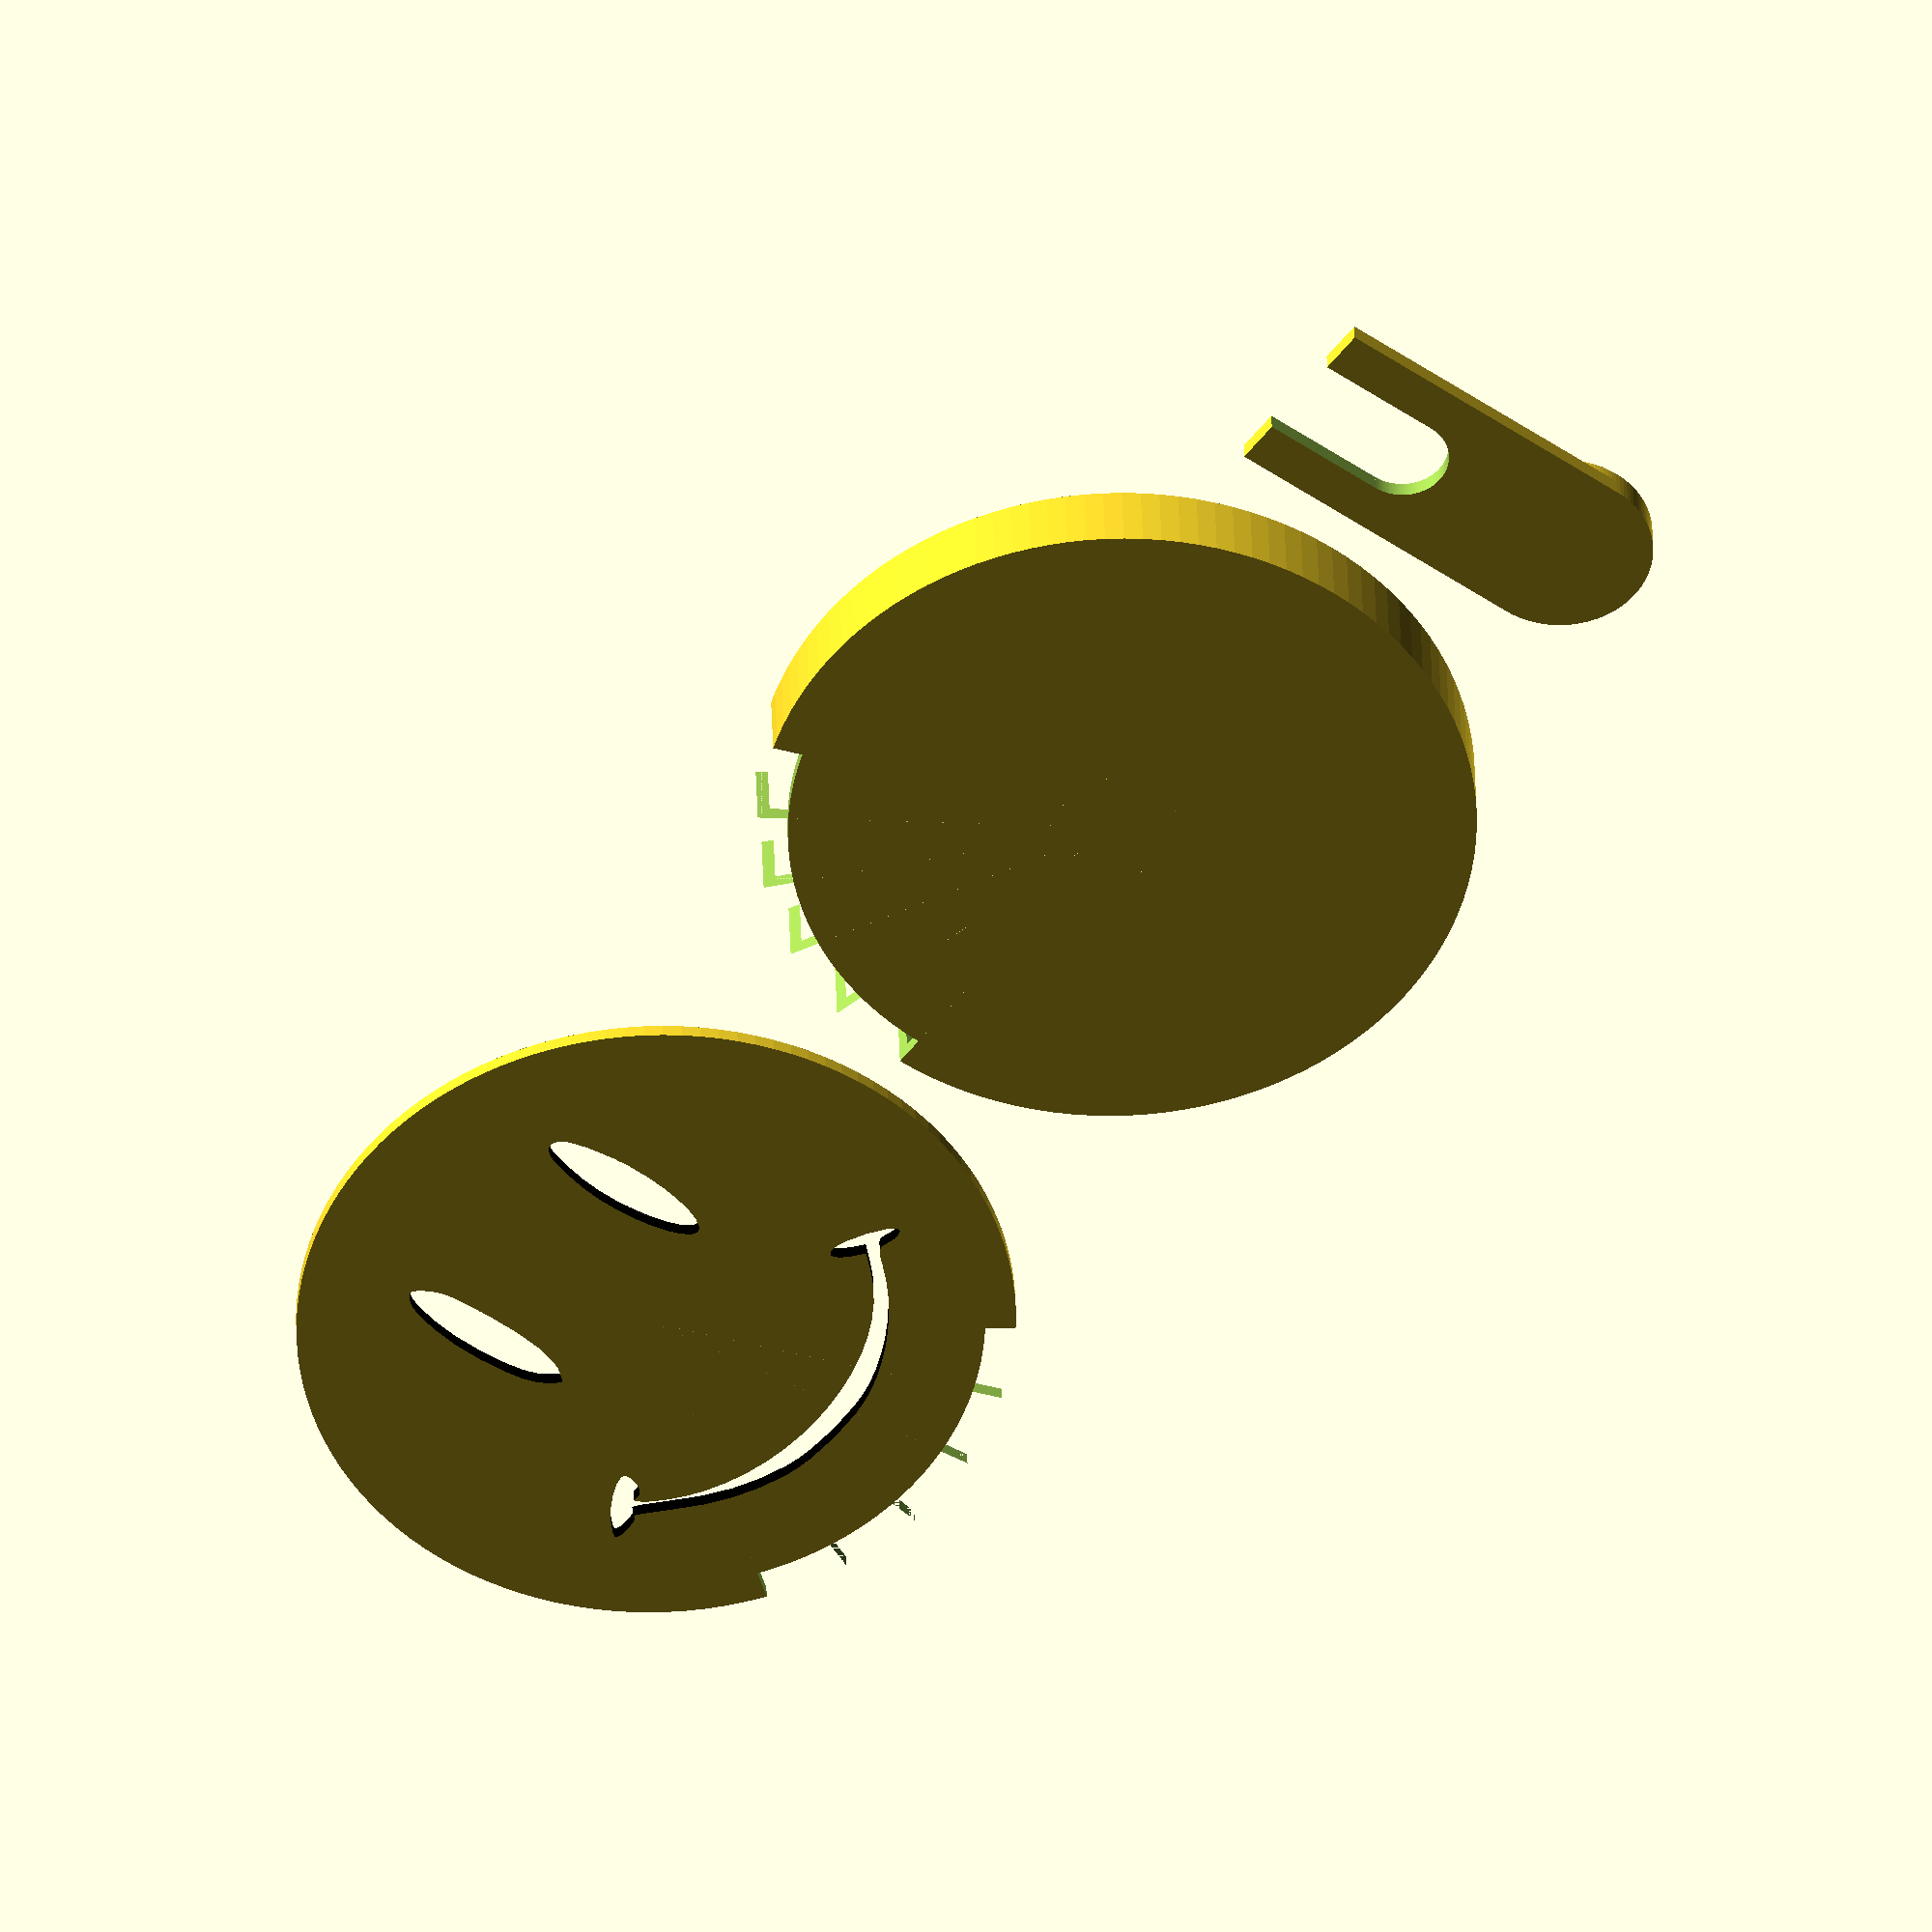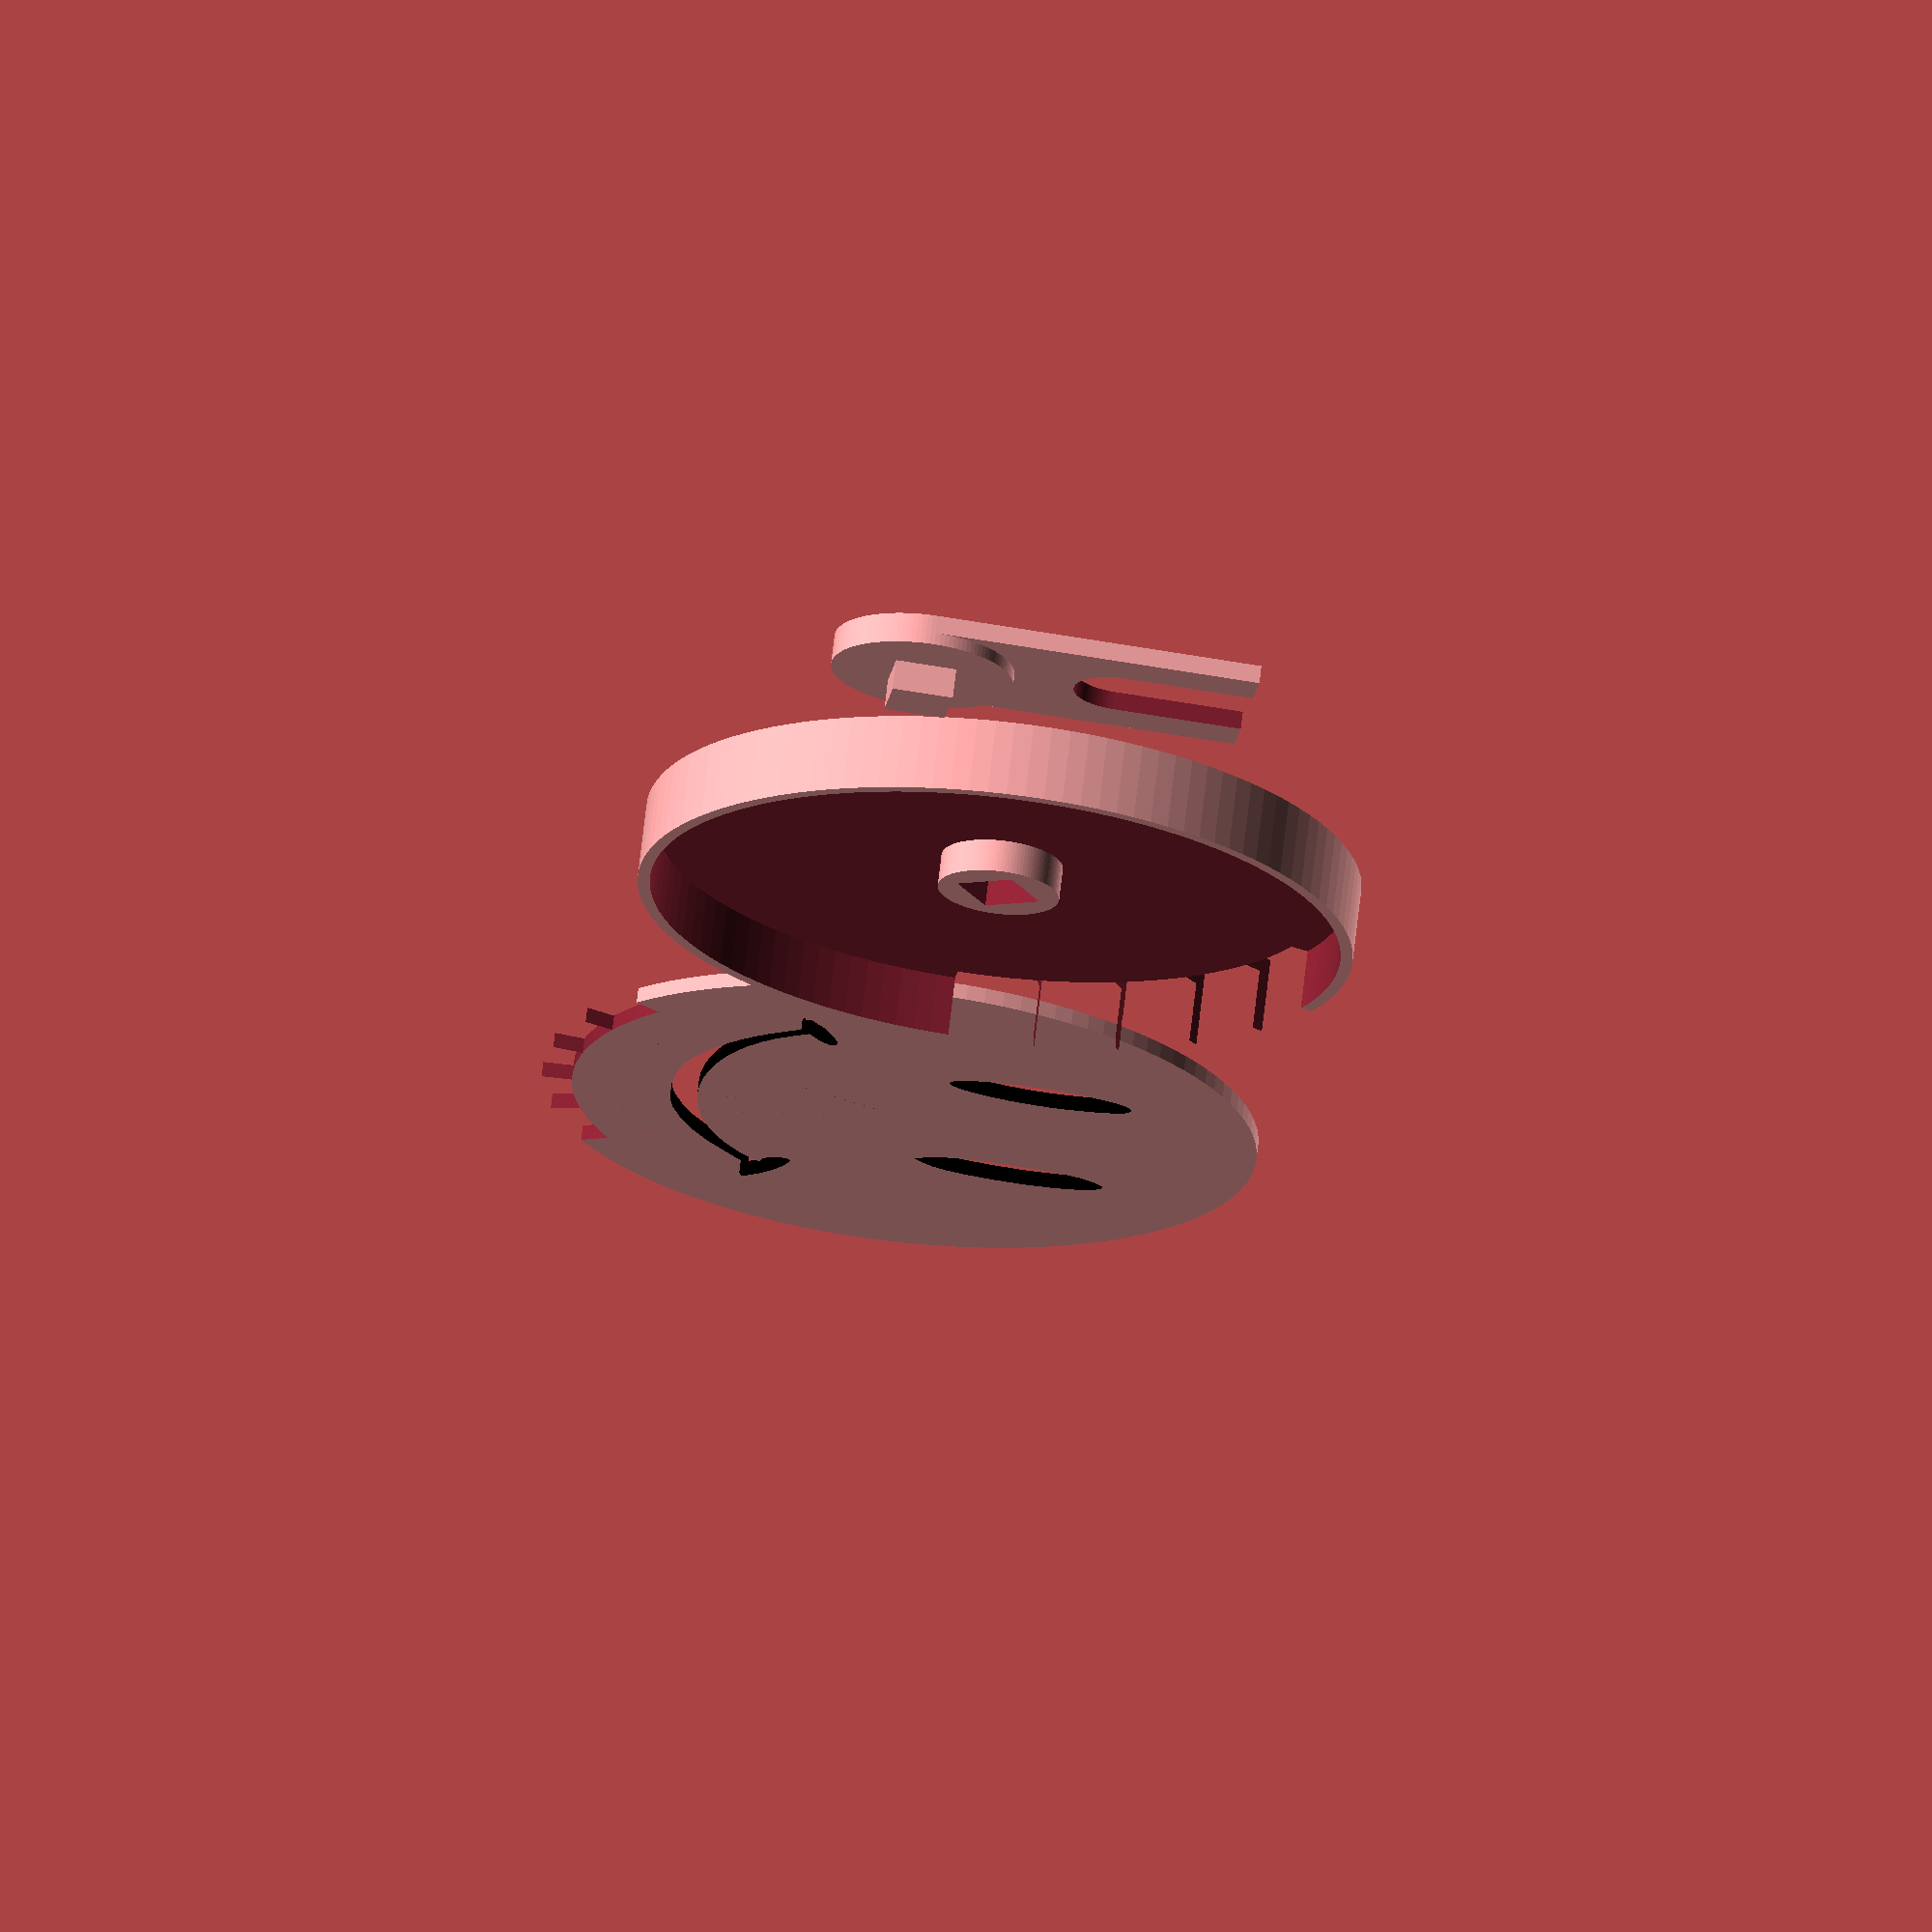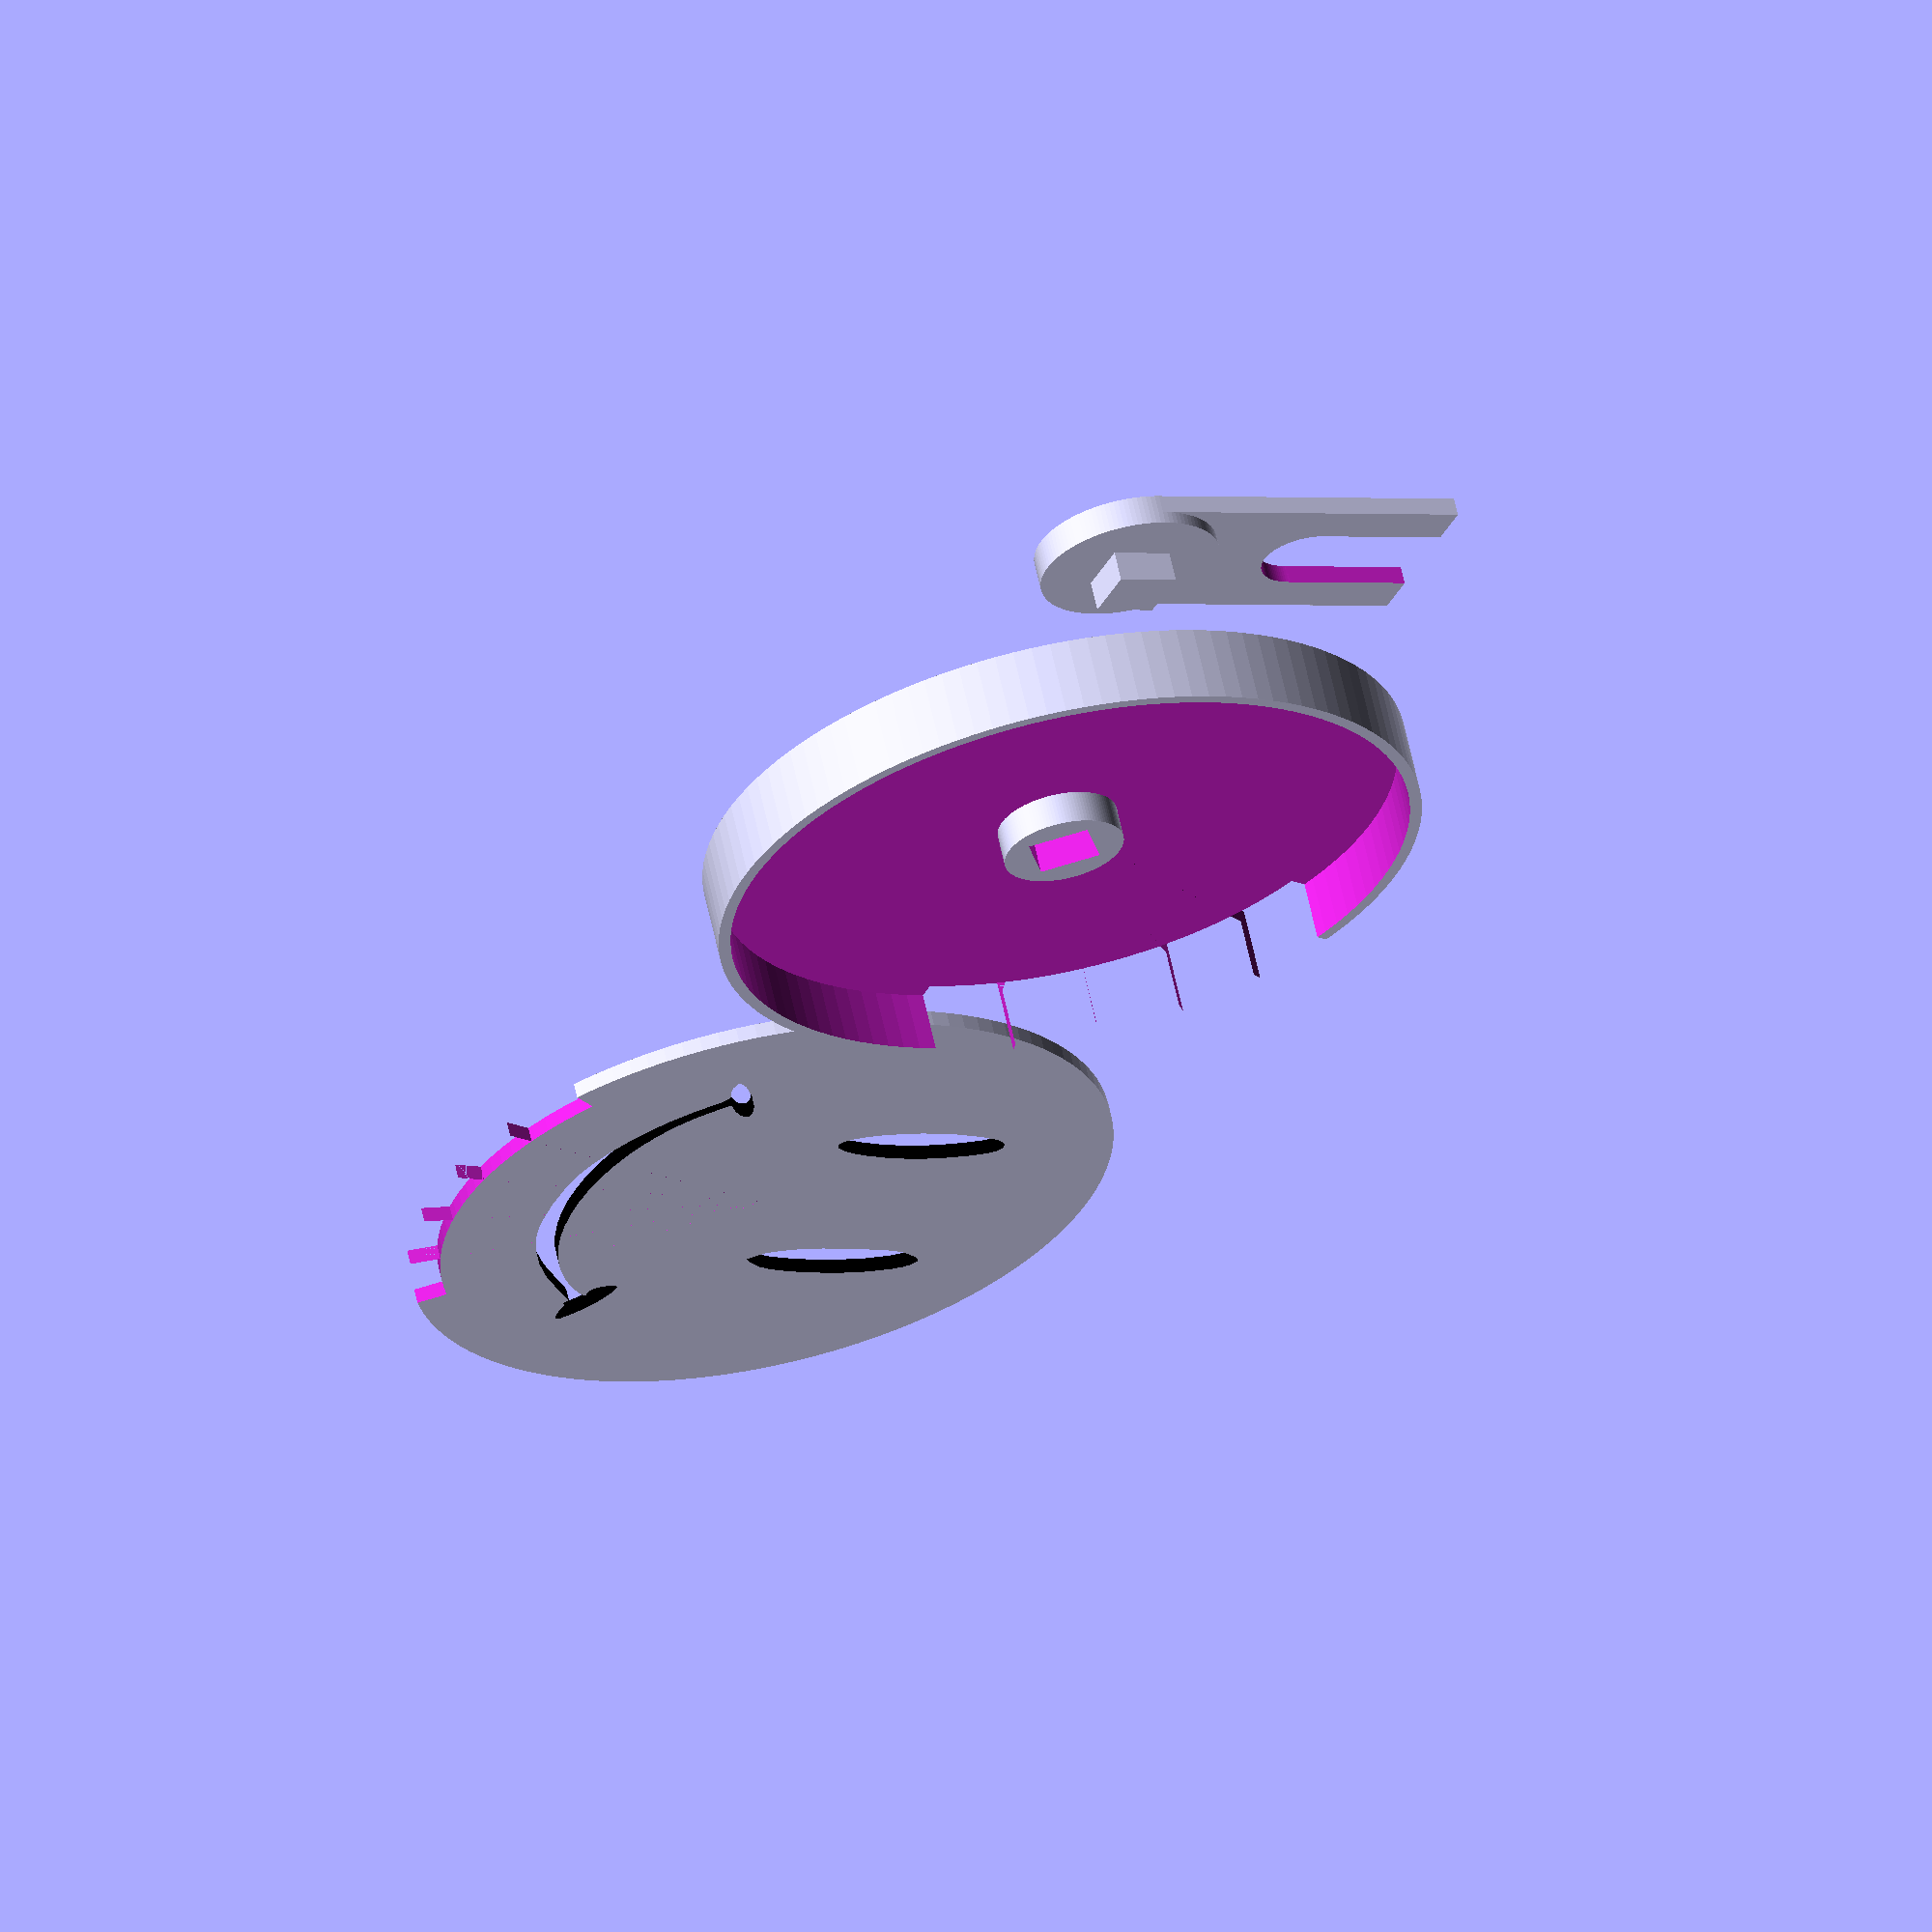
<openscad>
/* http://www.thingiverse.com/thing:34027
 *
 * GNU LGPL
 */

/* NOTES:
   dial is ~44.5mm in diameter, 2mm thick, 8mm dia. hole.
 */

$fn=120;

bodyRad=45.5/2+0.8;

module arm() {
   difference() {
      union() {
         translate([-2,-2,0]) cube([4,4,4]);
         cylinder(r=12/2,h=2);
         translate([-6,0,0]) cube([12,43/2,1.2]);
      }

      /* cutout at end */
      translate([0,13,-0.1]) {
         cylinder(r=3,h=3);
         translate([-3,0,0]) cube([6,9,3]);
      }
   }
}

translate([-35,-10,0]) arm();
body();
translate([50,0,0]) mirror([1,0,0]) face();

// partial_rotate_extrude(bodyRad, 20, 20) translate([43/2,0,0]) square([5,1]);

module body(h=5) {
   difference() {
      cylinder(r=bodyRad,h=h);
      translate([0,0,1]) cylinder(r=45.5/2,h=h-1+0.1);
      cutout();
   }

   /* center peg */
   difference() {
      cylinder(h=3.15,r=4);
      rotate([0,0,35]) translate([-2.0,-2.0,1]) cube([4,4,10]);
   }
}

module face() {
   difference() {
      cylinder(r=bodyRad,h=1);
      rotate([0,0,-125]) cutout();
      translate([0,0,-0.1]) smiley(h=2);
   }
}

module cutout() {
   translate([0,0,-0.5]) partial_rotate_extrude(70, bodyRad, 100)
      translate([-2,0,0]) square([5,10]);
}

/*************** SMILEY POLYS BELOW ***************/

module smiley(h=1) {
   translate([0,-0.25,0]) scale([0.9,0.9,1]) color("black") {
      poly_path14(h);
      poly_path8(h);
      poly_path10(h);
   }
}

module poly_path14(h)
{
   scale([25.4/90, -25.4/90, 1]) union()
   {
      linear_extrude(height=h)
      polygon([[-50.650000,23.307227], [-54.240625,25.357227],
               [-57.700000,28.007227],[-60.184375,30.507227],
               [-60.797266,31.466602],[-60.850000,32.107227],
               [-59.362500,32.694727],[-56.450000,32.907227],
               [-53.575000,32.582227],[-53.018750,32.147852],
               [-52.950000,31.507227],[-52.861523,31.380664],
               [-52.467188,31.582227],[-50.887500,32.857227],
               [-45.450000,38.107227],[-39.198438,43.935352],
               [-32.787500,48.732227],[-26.057812,52.591602],
               [-18.850000,55.607227],[-15.298047,56.618750],
               [-11.209375,57.399414],[-2.125000,58.244727],
               [6.996875,58.096289],[11.132422,57.634766],
               [14.750000,56.907227],[19.455469,55.474609],
               [24.156250,53.602539],[28.791406,51.329688],
               [33.300000,48.694727],[37.621094,45.736328],
               [41.693750,42.493164],[45.457031,39.003906],
               [48.850000,35.307227],[50.996875,32.855664],
               [52.525000,31.519727],[53.715625,31.102539],
               [54.850000,31.407227],[56.800000,32.138477],
               [58.750000,32.382227],[60.250000,32.138477],
               [60.690625,31.833789],[60.850000,31.407227],
               [60.356641,30.231055],[59.021875,28.747852],
               [54.700000,25.432227],[49.628125,22.604102],
               [47.355859,21.730273],[45.550000,21.407227],
               [44.723828,21.524219],[44.190625,21.855664],
               [43.943359,22.372266],[43.975000,23.044727],
               [44.846875,24.740039],[46.750000,26.707227],
               [49.750000,29.207227],[46.250000,33.207227],
               [42.497998,37.035034],[38.223047,40.415625],
               [33.490479,43.344751],[28.365625,45.818164],
               [22.913818,47.831616],[17.200391,49.380859],
               [11.290674,50.461646],[5.250000,51.069727],
               [-0.856299,51.200854],[-6.962891,50.850781],
               [-13.004443,50.015259],[-18.915625,48.690039],
               [-24.631104,46.870874],[-30.085547,44.553516],
               [-35.213623,41.733716],[-39.950000,38.407227],
               [-43.914062,34.965039],[-47.062500,31.569727],
               [-48.654687,29.168164],[-48.635742,28.635938],
               [-47.950000,28.707227],[-46.459375,28.700977],
               [-45.100000,27.757227],[-44.040625,26.063477],
               [-43.450000,23.807227],[-43.604687,22.097852],
               [-44.049414,21.645117],[-44.762500,21.457227],
               [-47.064063,21.866602],[-50.650000,23.307227]]);
   }
}

module poly_path8(h)
{
   scale([25.4/90, -25.4/90, 1]) union()
   {
      linear_extrude(height=h)
      polygon([[-31.450000,-56.792773],
               [-32.496094,-55.187109], [-33.443750,-52.853711],
               [-34.950000,-46.505273], [-35.781250,-38.750586],
               [-35.750000,-30.592773], [-35.171875,-23.514648],
               [-34.275000,-18.217773], [-32.965625,-14.308398],
               [-31.150000,-11.392773], [-29.150000,-9.092773],
               [-27.350000,-11.292773], [-26.267578,-12.878516],
               [-25.346875,-14.997461], [-24.000000,-20.755273],
               [-23.328125,-28.406836], [-23.350000,-37.792773],
               [-24.050000,-48.367773], [-24.700000,-51.545898],
               [-25.650000,-53.992773], [-27.259375,-56.764648],
               [-28.625000,-58.092773], [-29.280859,-58.244727],
               [-29.953125,-58.070898],[-31.450000,-56.792773]]);
   }
}

module poly_path10(h)
{
   scale([25.4/90, -25.4/90, 1]) union()
   {
      linear_extrude(height=h)
      polygon([[26.250000,-53.992773],[24.875000,-48.980273],
               [23.650000,-42.092773],[23.219141,-36.841797],
               [23.240625,-31.397461],[23.660547,-26.035156],
               [24.425000,-21.030273],[25.480078,-16.658203],
               [26.771875,-13.194336],[28.246484,-10.914062],
               [29.035498,-10.303833],[29.850000,-10.092773],
               [30.661157,-10.298364],[31.440820,-10.893750],
               [32.882812,-13.125586],[34.130273,-16.531641],
               [35.137500,-20.855273],[35.858789,-25.839844],
               [36.248438,-31.228711],[36.260742,-36.765234],
               [35.850000,-42.192773],[34.729687,-49.155273],
               [33.412500,-53.942773],[32.653711,-55.567773],
               [31.814063,-56.705273],[30.883008,-57.374023],
               [29.850000,-57.592773],[28.795312,-57.381836],
               [27.862500,-56.730273],[27.023438,-55.609961],
               [26.250000,-53.992773]]);
   }
}

/*************** PARTIAL ROTATE EXTRUDE BELOW ***************/


module pie_slice(radius, angle, step) {
   for(theta = [0:step:angle-step]) {
      rotate([0,0,0]) linear_extrude(height = radius*2, center=true)
      polygon(points = [[0,0],[radius*cos(theta+step),radius*sin(theta+step)],
                        [radius*cos(theta),radius*sin(theta)]]);
   }
}

module partial_rotate_extrude(angle, radius, convex) {
   intersection () {
      rotate_extrude(convexity=convex) translate([radius,0,0]) children(0);
      pie_slice(radius*2, angle, angle/5);
   }
}


/*
 * Local variables:
 *  mode: C
 *  c-indent-level: 3
 *  c-basic-offset: 3
 * End:
 *
 * vim: ts=8 sts=3 sw=3 expandtab
 */

</openscad>
<views>
elev=143.3 azim=232.9 roll=1.6 proj=o view=wireframe
elev=290.5 azim=97.8 roll=6.5 proj=o view=wireframe
elev=117.4 azim=293.3 roll=192.3 proj=o view=wireframe
</views>
